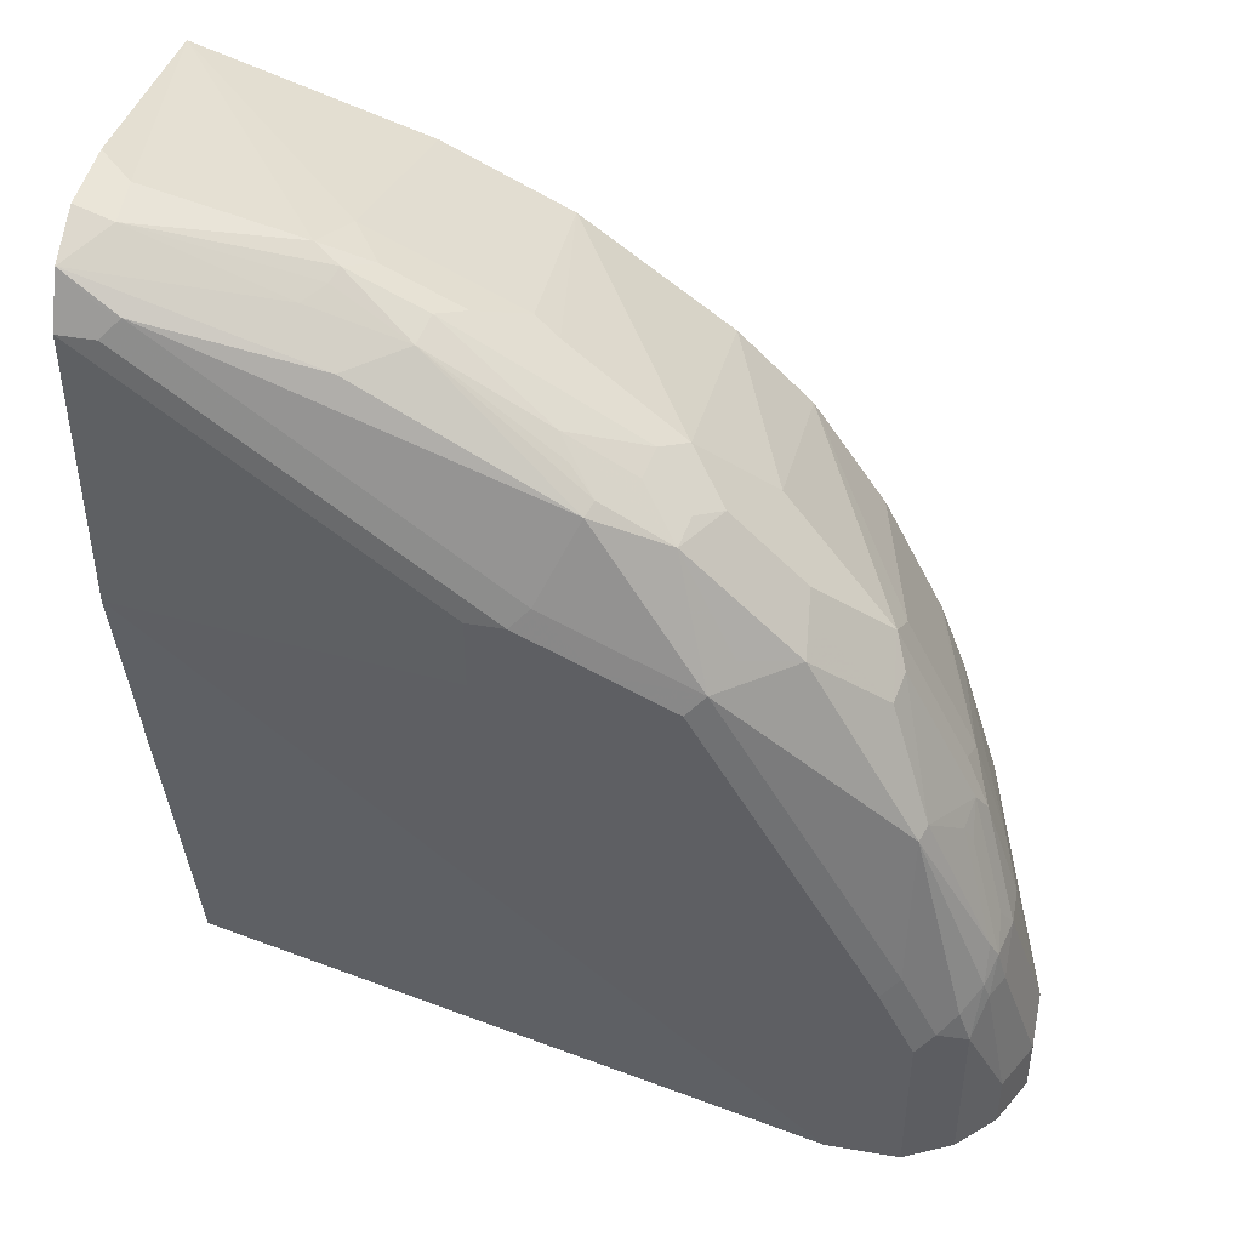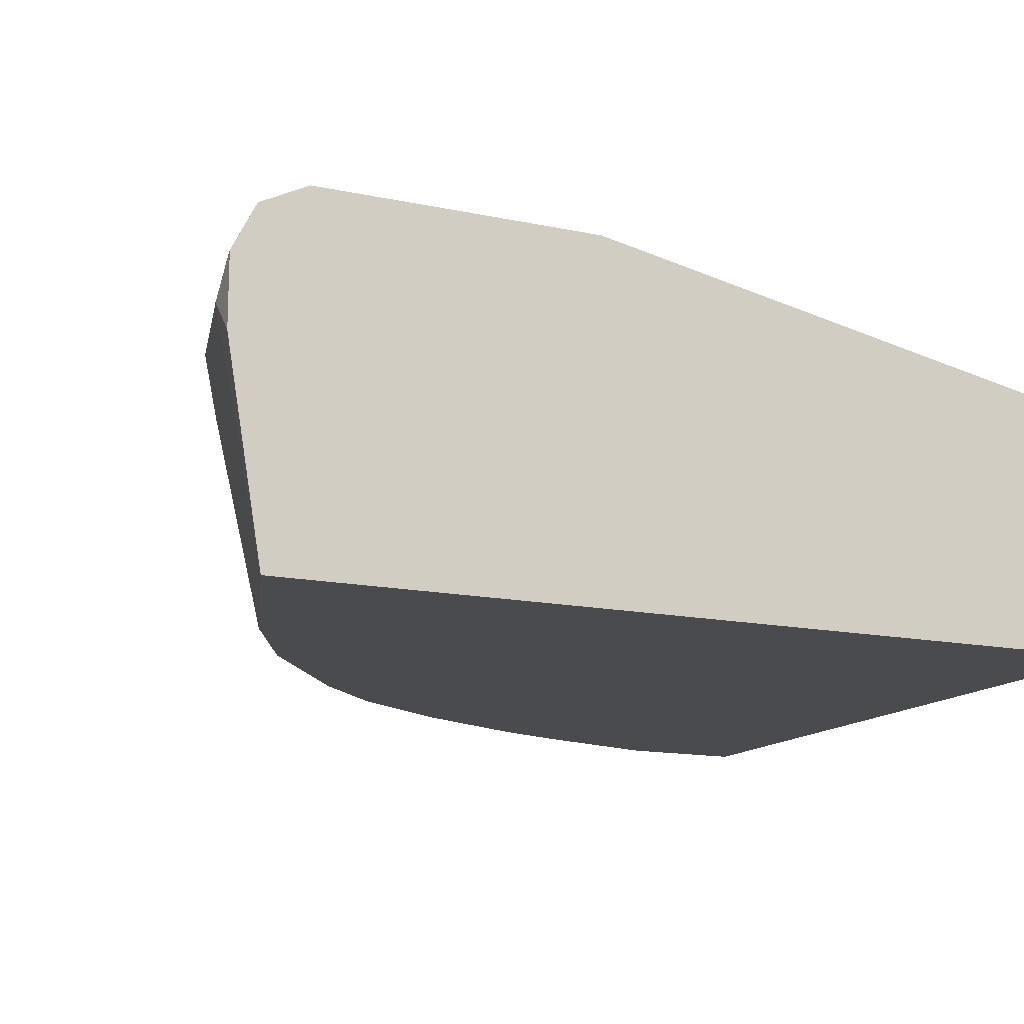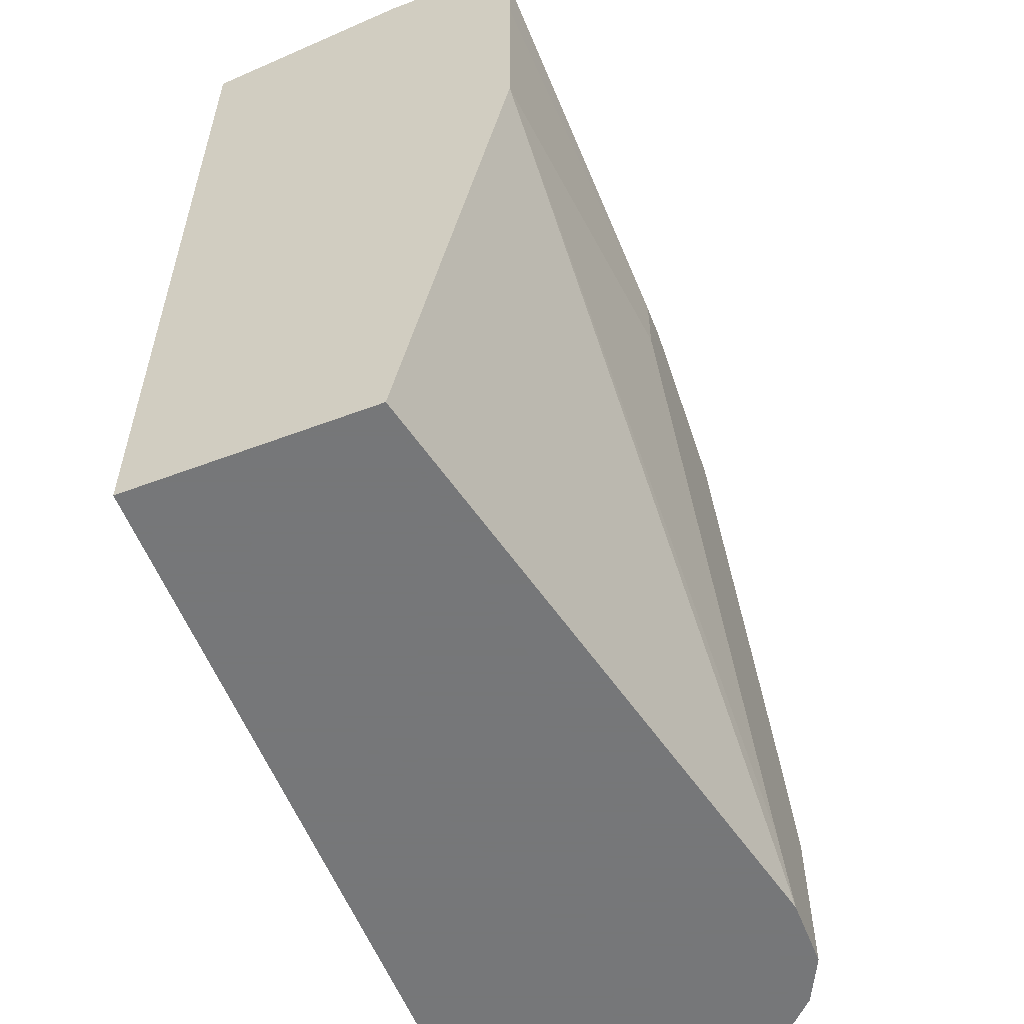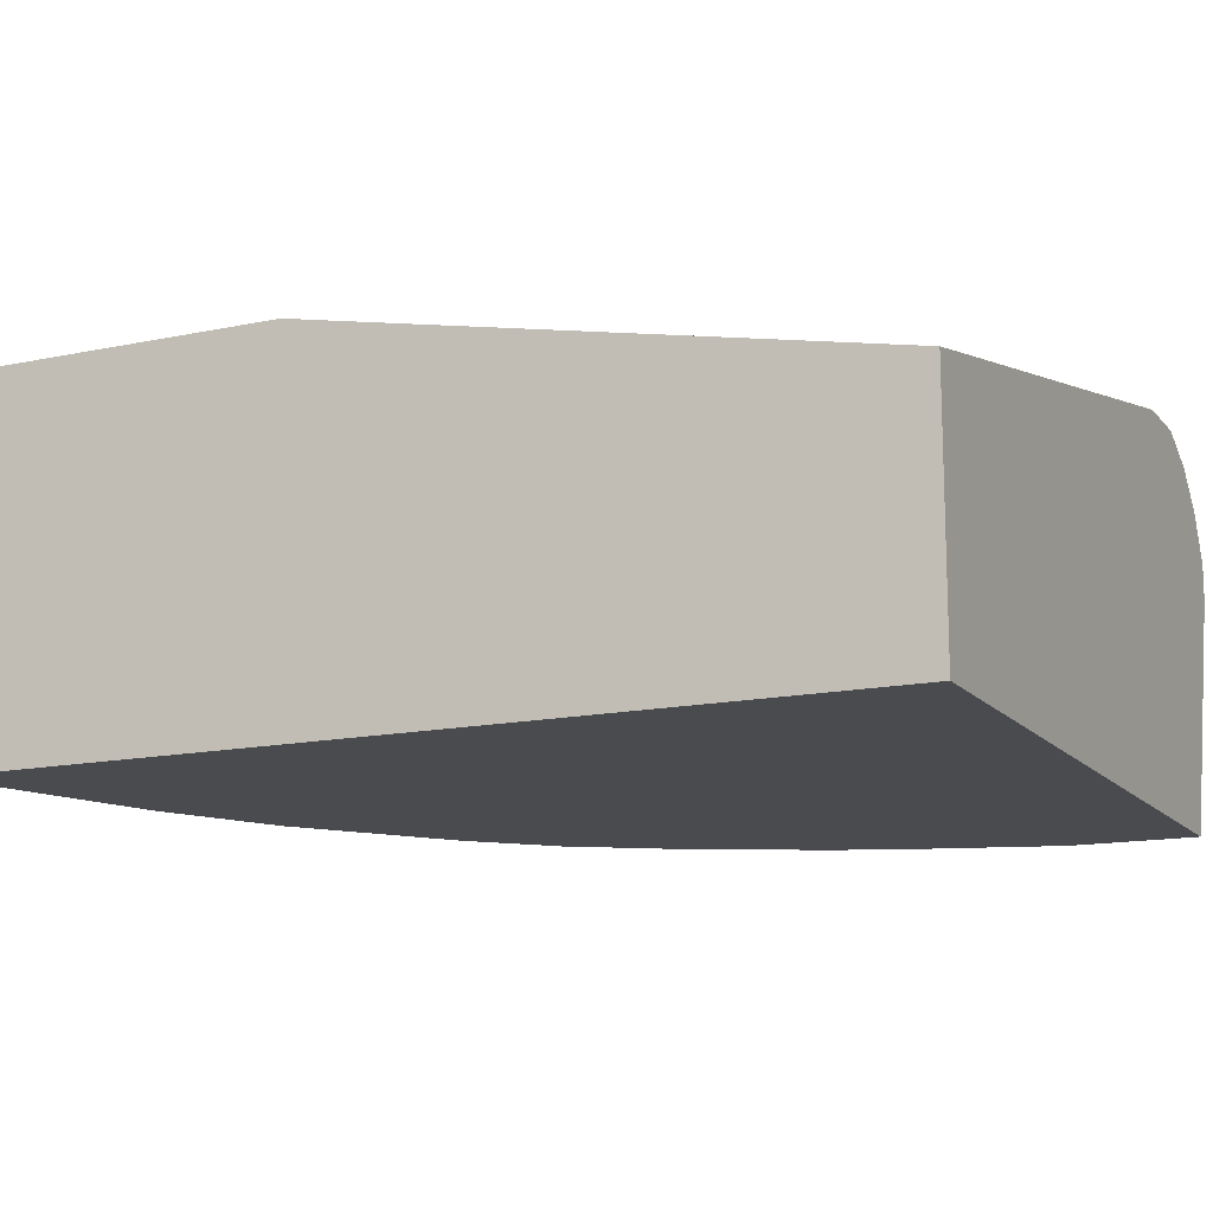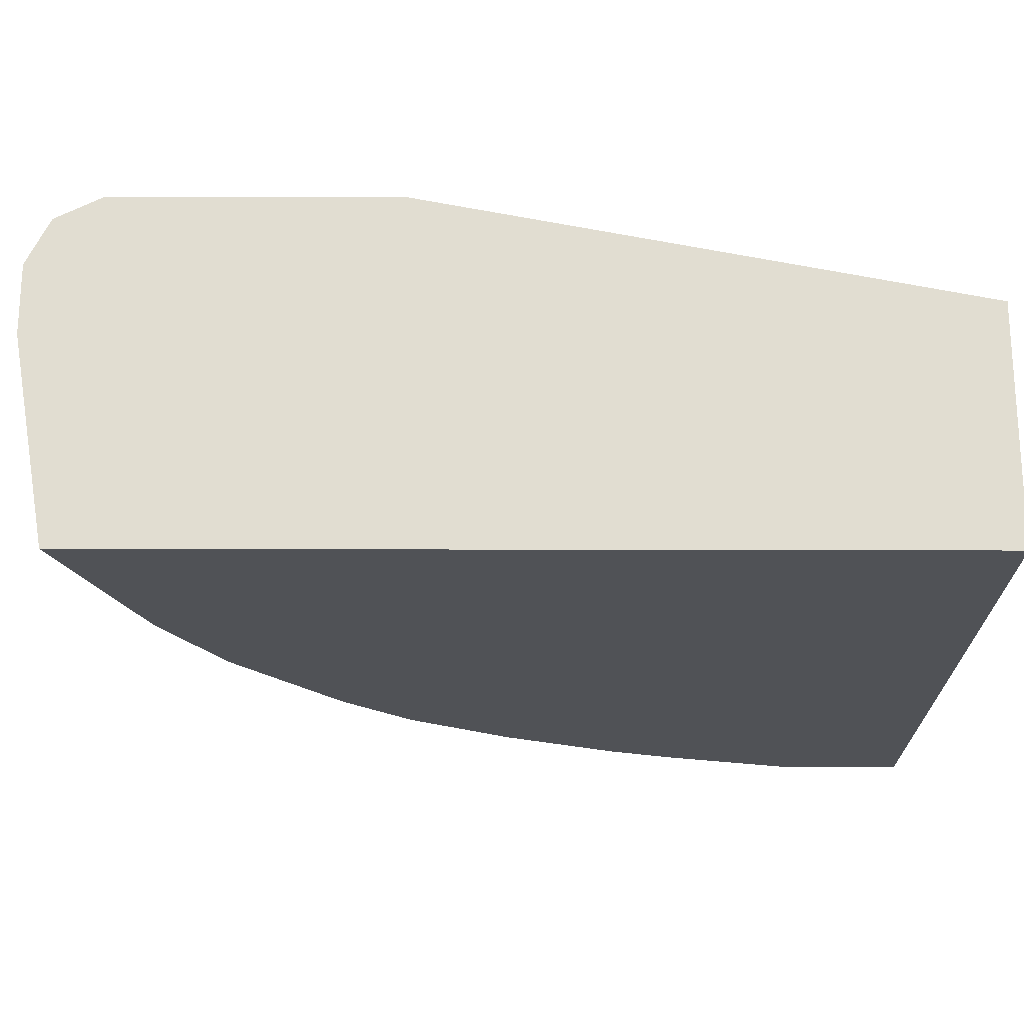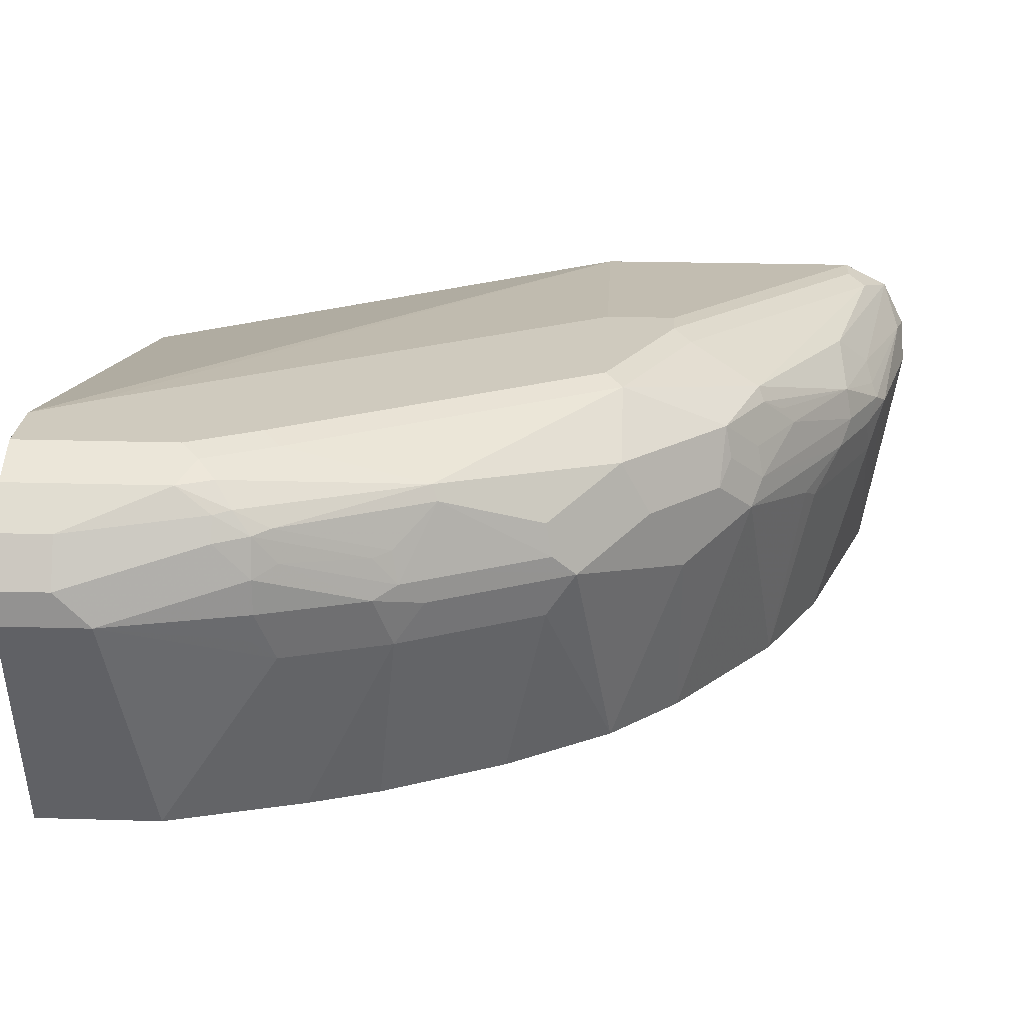
<metadata>
{"format":"obj","ext":"obj","renderer":"f3d","projection":"perspective","resolution":1024,"background":"white","views":[{"elev":45.0,"azim":-168.8,"up":"+Z"},{"elev":-14.3,"azim":65.1,"up":"+Y"},{"elev":-57.1,"azim":111.4,"up":"+Z"},{"elev":-14.0,"azim":115.1,"up":"+Y"},{"elev":-21.1,"azim":89.7,"up":"+Y"},{"elev":23.2,"azim":-87.1,"up":"+Y"}]}
</metadata>
<code>
v -0.522 0.783 0.07459
v -0.522 0.8017 0.05597
v -0.522 0.783 0.02671
v -0.4847 0.6548 0.09325
v -0.494 0.7551 0.1585
v -0.5002 0.7675 0.1461
v -0.5033 0.783 0.1492
v -0.5033 0.8017 0.1492
v -0.5095 0.8265 0.05597
v -0.522 0.8017 0.02671
v -0.5033 0.8203 0.1305
v -0.4971 0.8327 0.1305
v -0.4847 0.6548 0.02671
v -0.4625 0.6548 0.1656
v -0.4754 0.7551 0.2144
v -0.4847 0.783 0.2051
v -0.4987 0.8226 0.1492
v -0.4971 0.8079 0.1616
v -0.4909 0.8452 0.1119
v -0.5095 0.8265 0.02671
v -0.494 0.8343 0.1399
v -0.09308 0.6548 0.02671
v -0.4485 0.6548 0.2029
v -0.4452 0.6548 0.2095
v -0.4567 0.7551 0.2517
v -0.4723 0.7768 0.23
v -0.4785 0.7892 0.2175
v -0.48 0.804 0.2051
v -0.4754 0.8063 0.2144
v -0.494 0.8249 0.1585
v -0.4754 0.8529 0.1212
v -0.4785 0.8514 0.1119
v -0.4838 0.8487 0.02671
v -0.4909 0.8452 0.02671
v -0.4847 0.8459 0.1305
v -0.4567 0.8343 0.2331
v -0.09308 0.6548 0.4847
v -0.09308 0.783 0.02671
v -0.4206 0.6548 0.2588
v -0.4381 0.7551 0.289
v -0.435 0.7768 0.3045
v -0.4598 0.7892 0.2548
v -0.4598 0.8265 0.2362
v -0.466 0.8576 0.1119
v -0.4714 0.8549 0.02671
v -0.4567 0.8529 0.1585
v -0.466 0.8459 0.1678
v -0.4008 0.8249 0.3262
v -0.3635 0.8529 0.3262
v -0.09308 0.7644 0.5034
v -0.09324 0.6548 0.4847
v -0.4288 0.8576 0.02671
v -0.09308 0.8389 0.3169
v -0.4163 0.6548 0.2672
v -0.379 0.6548 0.3231
v -0.379 0.7581 0.3604
v -0.3604 0.7768 0.3791
v -0.3977 0.7954 0.3418
v -0.4039 0.8079 0.3294
v -0.4381 0.8063 0.289
v -0.4412 0.7892 0.292
v -0.466 0.8576 0.02671
v -0.4474 0.8576 0.1492
v -0.3449 0.8249 0.3822
v -0.3728 0.8389 0.3356
v -0.3076 0.8343 0.4008
v -0.289 0.8529 0.3635
v -0.3169 0.8576 0.3356
v -0.3542 0.8576 0.3169
v -0.09308 0.8017 0.5034
v -0.09324 0.7644 0.5034
v -0.1119 0.783 0.5034
v -0.1865 0.783 0.4847
v -0.1958 0.7551 0.4754
v -0.2051 0.6548 0.4474
v -0.4101 0.8576 0.05597
v -0.261 0.8576 0.3169
v -0.09308 0.839 0.4101
v -0.3604 0.6548 0.3418
v -0.3418 0.6548 0.3604
v -0.3418 0.7768 0.3977
v -0.3604 0.7954 0.3791
v -0.348 0.8079 0.3853
v -0.3293 0.7892 0.4039
v -0.3262 0.8063 0.4008
v -0.2921 0.8079 0.4225
v -0.3107 0.8265 0.4039
v -0.2331 0.8063 0.4567
v -0.2051 0.8265 0.4536
v -0.2144 0.8343 0.4381
v -0.2797 0.8576 0.3542
v -0.1212 0.8343 0.4754
v -0.1119 0.8389 0.466
v -0.09324 0.8017 0.5034
v -0.09308 0.8265 0.4909
v -0.1119 0.804 0.4987
v -0.1989 0.7892 0.4785
v -0.2113 0.7768 0.4723
v -0.2331 0.7551 0.4567
v -0.23 0.6548 0.435
v -0.261 0.8576 0.3542
v -0.09308 0.839 0.4286
v -0.2672 0.6548 0.4163
v -0.2828 0.7613 0.4319
v -0.2486 0.7768 0.4536
v -0.2362 0.7892 0.4598
v -0.2983 0.818 0.4148
v -0.2237 0.804 0.4614
v -0.1865 0.8079 0.4723
v -0.1492 0.8265 0.4723
v -0.09324 0.8265 0.4909
v -0.1119 0.8327 0.4785
v -0.09308 0.8389 0.466
v -0.09308 0.8327 0.4785
v -0.1958 0.797 0.4754
v -0.2703 0.7551 0.4381
v -0.2468 0.6548 0.4266
f 56 81 57
f 56 80 81
f 56 79 80
f 51 72 73
f 55 79 56
f 53 77 78
f 52 76 53
f 51 74 75
f 51 73 74
f 57 81 82
f 53 76 77
f 58 82 64
f 64 87 66
f 64 83 84
f 64 84 85
f 64 85 86
f 64 86 87
f 66 87 88
f 66 88 89
f 66 89 90
f 66 90 67
f 67 91 68
f 67 90 92
f 51 71 72
f 64 82 83
f 50 72 71
f 41 60 61
f 50 70 94
f 41 61 42
f 42 61 43
f 43 61 60
f 43 60 48
f 44 62 45
f 44 63 69
f 44 69 68
f 44 68 91
f 44 91 101
f 44 101 77
f 44 77 76
f 44 76 52
f 44 52 62
f 46 49 69
f 46 69 63
f 48 60 59
f 48 59 58
f 48 58 64
f 48 64 65
f 48 65 49
f 49 65 64
f 49 64 66
f 49 66 67
f 49 67 68
f 49 68 69
f 50 94 72
f 67 92 93
f 104 116 105
f 70 95 111
f 89 92 90
f 91 93 113
f 91 113 101
f 92 110 111
f 92 111 112
f 92 112 93
f 93 112 114
f 93 114 113
f 94 111 96
f 95 114 112
f 95 112 111
f 96 111 109
f 96 109 115
f 96 115 97
f 97 115 108
f 97 106 105
f 97 105 98
f 98 105 116
f 98 116 99
f 99 116 117
f 99 117 100
f 101 113 102
f 103 117 116
f 103 116 104
f 41 59 60
f 89 110 92
f 89 109 110
f 88 109 89
f 88 108 109
f 70 111 94
f 72 94 96
f 72 96 73
f 73 96 97
f 73 97 98
f 73 98 74
f 74 98 99
f 74 99 100
f 74 100 75
f 77 101 102
f 77 102 78
f 80 103 81
f 67 93 91
f 81 103 104
f 81 105 84
f 81 84 82
f 82 84 83
f 84 105 106
f 84 106 86
f 84 86 85
f 86 107 87
f 86 106 88
f 86 88 107
f 87 107 88
f 88 106 97
f 88 97 108
f 81 104 105
f 41 58 59
f 15 26 16
f 41 57 82
f 4 100 117
f 4 117 103
f 4 103 80
f 4 80 79
f 4 79 55
f 4 55 54
f 4 54 39
f 4 39 24
f 4 24 23
f 4 23 14
f 4 14 5
f 5 14 15
f 5 15 16
f 5 16 7
f 5 7 6
f 7 16 8
f 8 17 11
f 8 16 18
f 8 18 17
f 9 12 19
f 9 19 34
f 9 34 20
f 11 17 12
f 12 17 21
f 12 21 19
f 4 75 100
f 14 23 15
f 4 51 75
f 4 22 37
f 108 115 109
f 1 2 10
f 1 10 3
f 1 3 13
f 1 13 4
f 1 4 5
f 1 5 6
f 1 6 7
f 1 7 8
f 1 8 11
f 1 11 2
f 2 9 20
f 2 20 10
f 2 11 12
f 2 12 9
f 3 10 20
f 3 20 34
f 3 34 33
f 3 33 45
f 3 45 62
f 3 62 52
f 3 52 38
f 3 38 22
f 3 22 13
f 4 13 22
f 4 37 51
f 41 82 58
f 15 23 24
f 15 25 26
f 26 41 42
f 27 43 29
f 27 29 28
f 27 42 43
f 29 43 30
f 30 43 36
f 31 44 45
f 31 45 32
f 31 35 47
f 31 47 46
f 31 46 63
f 31 63 44
f 35 36 47
f 36 46 47
f 36 43 48
f 36 48 49
f 36 49 46
f 37 50 71
f 37 71 51
f 38 52 53
f 39 54 40
f 40 54 55
f 40 55 41
f 41 55 56
f 41 56 57
f 25 41 26
f 15 24 25
f 25 40 41
f 24 39 25
f 16 26 42
f 16 42 27
f 16 27 18
f 17 18 28
f 17 28 29
f 17 29 30
f 17 30 21
f 18 27 28
f 19 31 32
f 19 32 45
f 19 45 33
f 19 33 34
f 19 21 35
f 19 35 31
f 21 30 36
f 21 36 35
f 22 38 53
f 22 53 78
f 22 78 102
f 22 102 113
f 22 113 114
f 22 114 95
f 22 95 70
f 22 70 50
f 22 50 37
f 25 39 40
f 109 111 110

</code>
